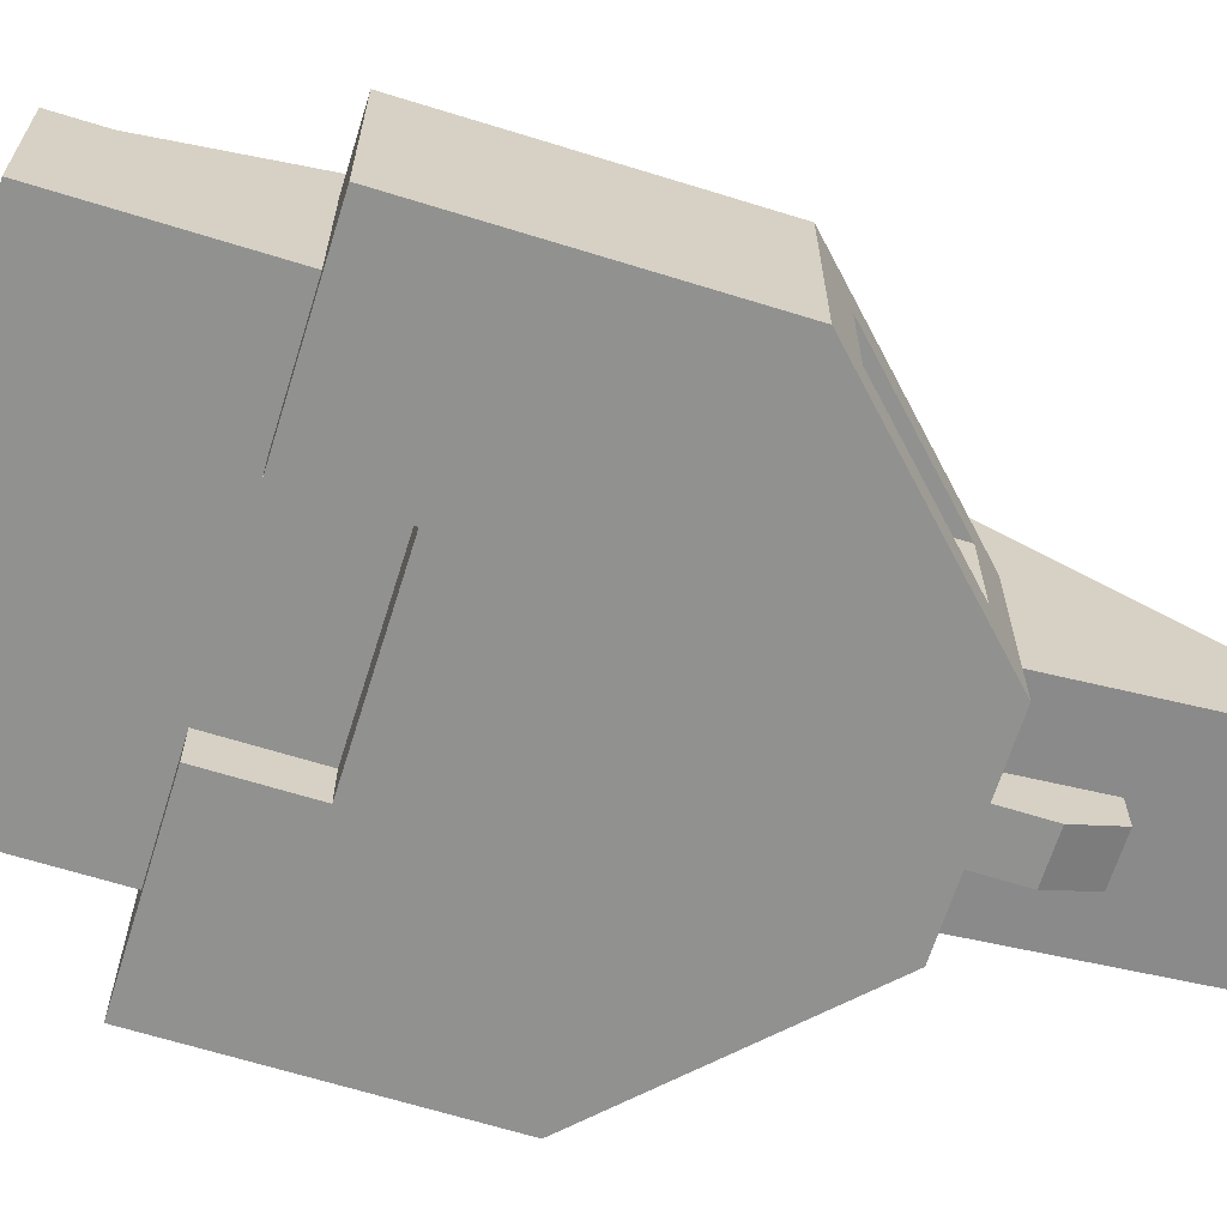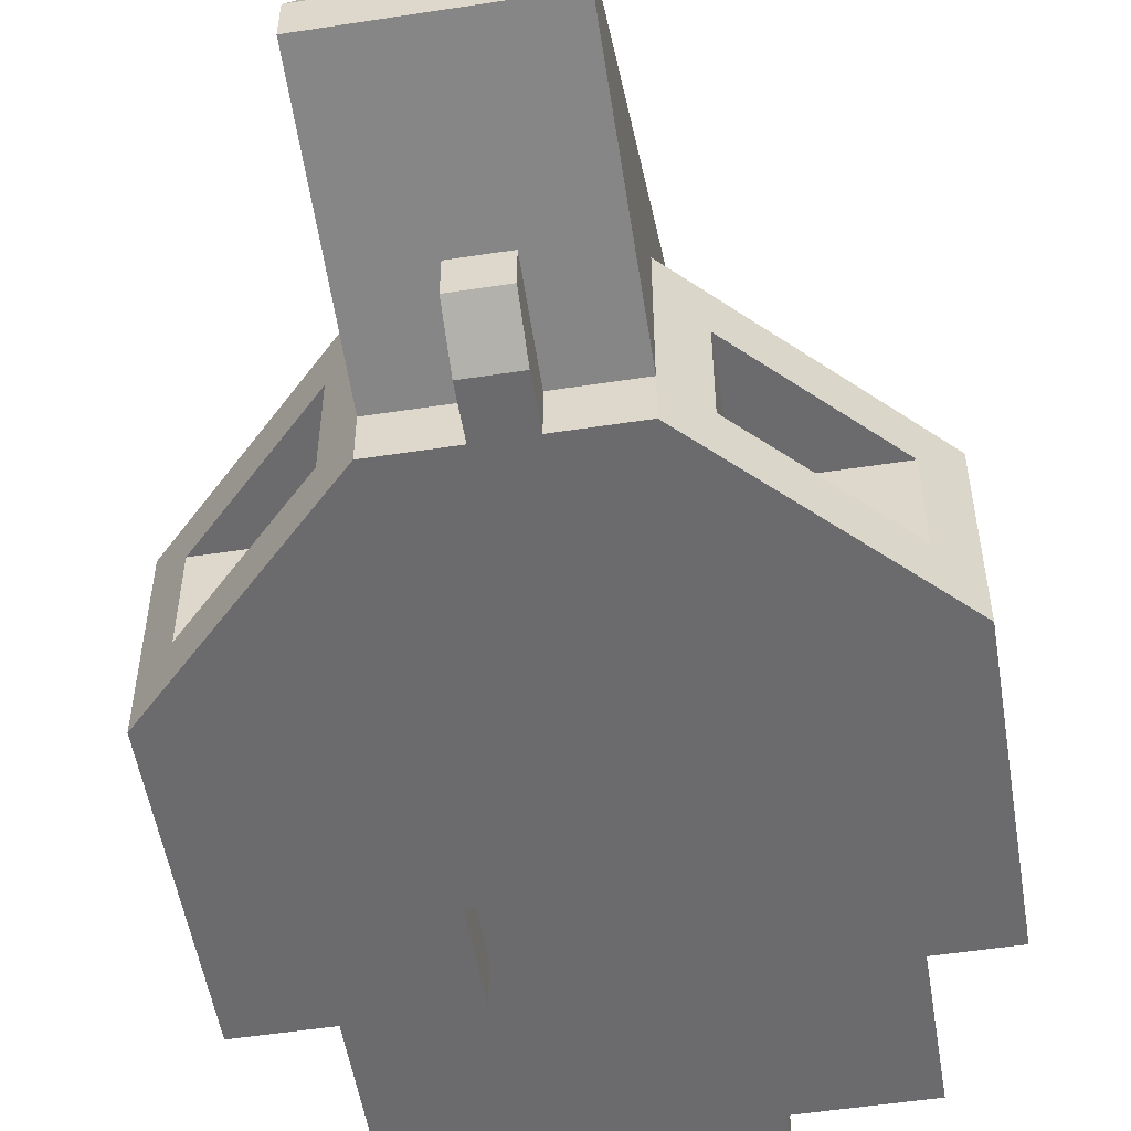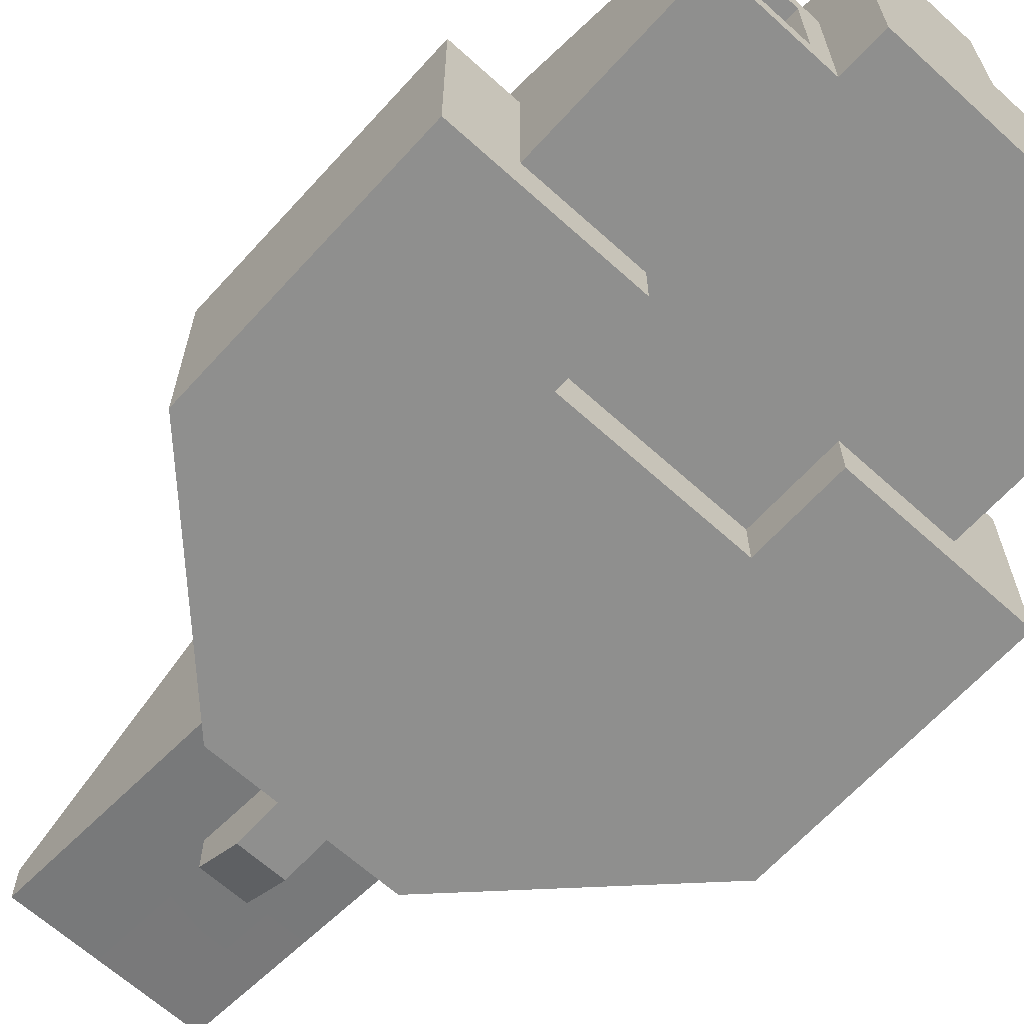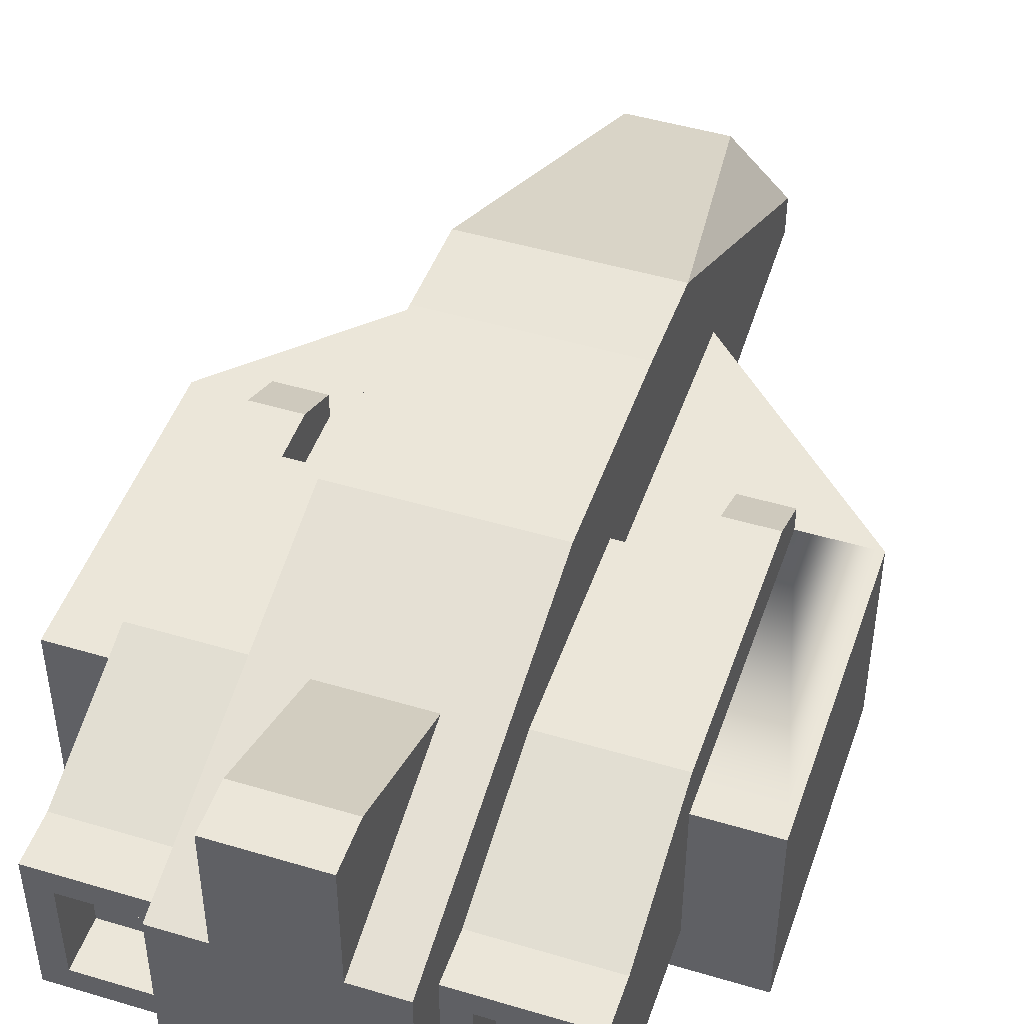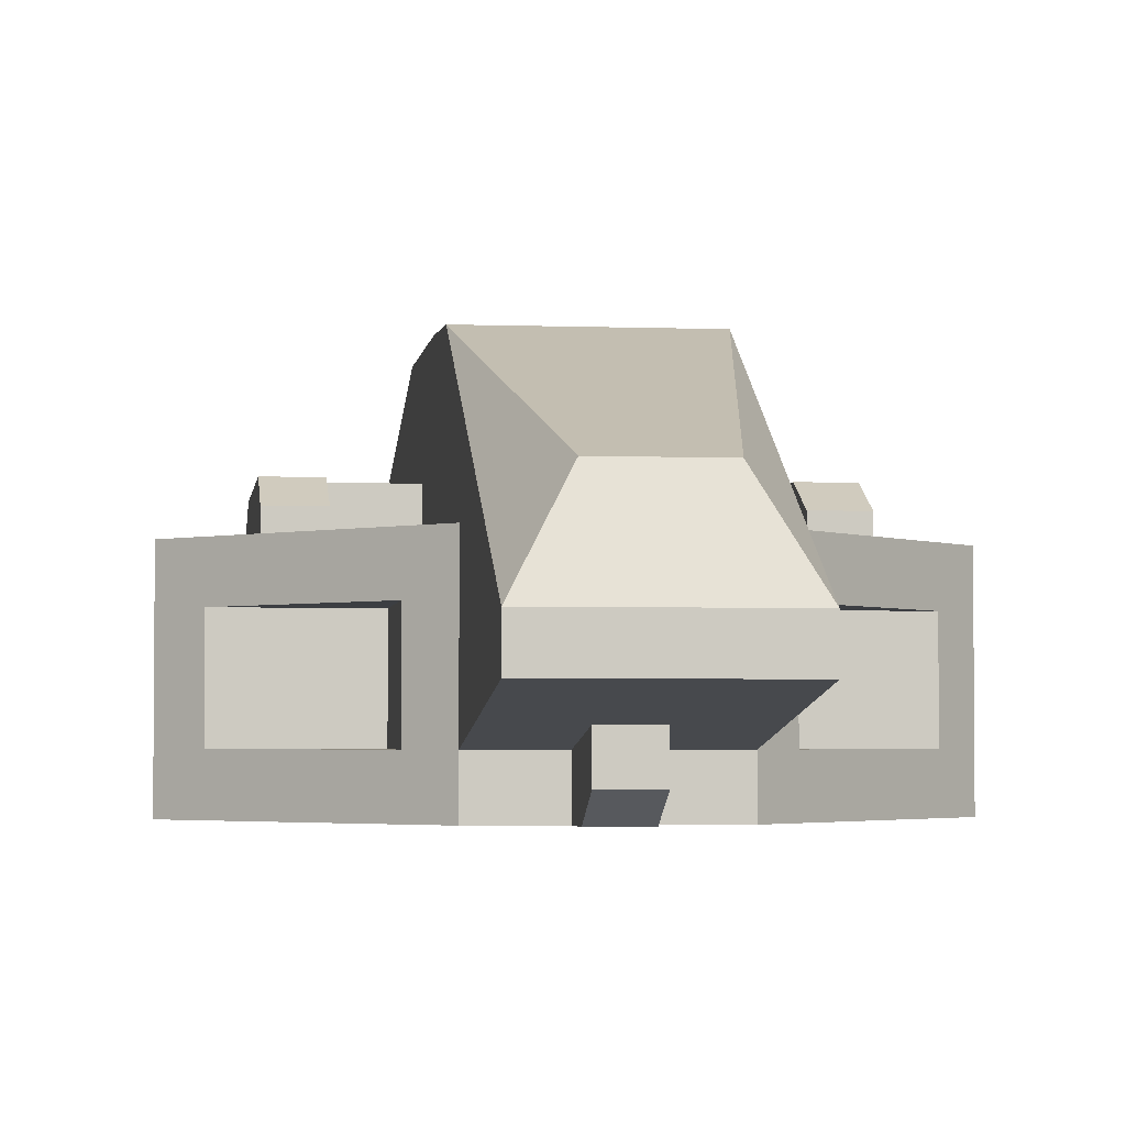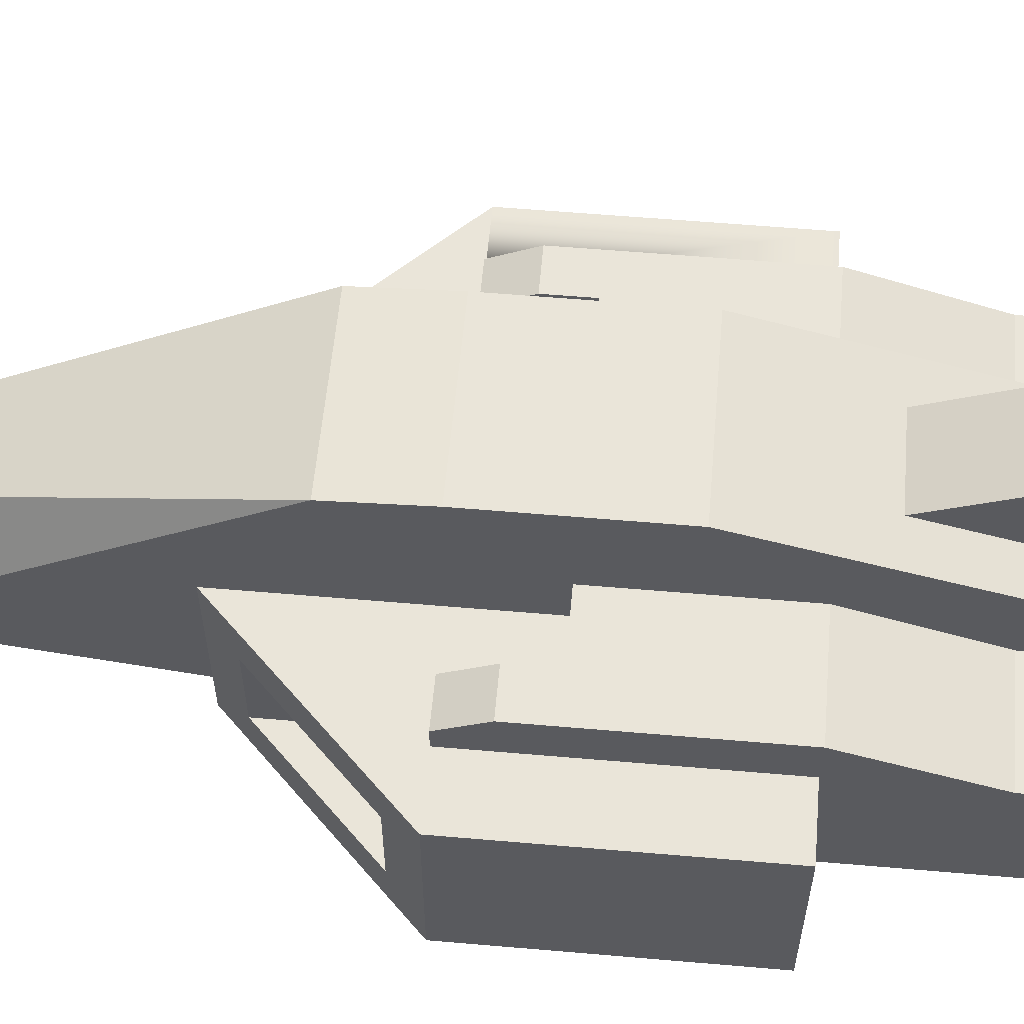
<metadata>
{"format":"obj","ext":"obj","renderer":"f3d","projection":"perspective","resolution":1024,"background":"white","views":[{"elev":-65.9,"azim":-107.3,"up":"+Y"},{"elev":-53.5,"azim":9.3,"up":"+Y"},{"elev":-65.3,"azim":137.7,"up":"+Y"},{"elev":47.3,"azim":-161.3,"up":"+Y"},{"elev":-3.2,"azim":-7.2,"up":"+Y"},{"elev":58.3,"azim":95.1,"up":"+Y"}]}
</metadata>
<code>
o craft_racer
v 0.2 0.1 -0.9128
v 0.25 0.15 -0.9128
v 0.45 0.1 -0.9128
v 0.2 0.4 -0.9128
v 0.25 0.35 -0.9128
v 0.4 0.35 -0.9128
v 0.4 0.15 -0.9128
v 0.45 0.4 -0.9128
v 0.2 0.5 -0.5128
v 0.45 0.5 -0.01283
v 0.45 0.5 -0.5128
v 0.35 0.5 -0.1128
v 0.2 0.5 -0.1128
v 0.2 0.5 -0.3128
v 0.35 0.5 -0.01283
v -0.45 0.1 -0.9128
v -0.4 0.15 -0.9128
v -0.2 0.1 -0.9128
v -0.45 0.4 -0.9128
v -0.4 0.35 -0.9128
v -0.25 0.35 -0.9128
v -0.25 0.15 -0.9128
v -0.2 0.4 -0.9128
v 0.2 0.4 -0.1128
v 0.35 0.4 -0.1128
v 0.45 0.4 -0.5128
v 0.45 0.4 0.08717
v 0.45 0.45 0.08717
v 0.35 0.45 0.08717
v 0.35 0.4 0.08717
v -0.45 0.4 0.08717
v -0.45 0.5 -0.5128
v -0.45 0.4 -0.5128
v -0.45 0.5 -0.01283
v -0.45 0.45 0.08717
v -0.2 0.5 -0.1128
v -0.35 0.4 -0.1128
v -0.2 0.4 -0.1128
v -0.35 0.5 -0.1128
v -0.35 0.5 -0.01283
v -0.35 0.4 0.08717
v -0.35 0.45 0.08717
v -0.2 0.5 -0.3128
v -0.2 0.5 -0.5128
v 0.2 0.4 -0.8128
v 0.45 0.4 -0.8128
v 0.2 0.1 -0.5128
v 0.45 0.1 -0.5128
v 0.45 0.2 -0.5128
v 0.6 0.2 -0.2128
v 0.6 0 -0.5128
v 0.6 0.2 -0.5128
v 0.6 0 -0.2128
v 0.2 0 -0.5128
v -0.2 0.7 -0.3128
v 0.2 0.7 0.08717
v 0.2 0.7 -0.3128
v -0.2 0.7 0.08717
v 0.2 0.4785 0.08717
v 0.2 0.4 0.2123
v -0.2 0.1 -0.3128
v 0.2 0 -0.3128
v -0.2 0 -0.3128
v 0.2 0.1 -0.3128
v -0.2 0.4 -0.8128
v -0.45 0.4 -0.8128
v -0.45 0.1 -0.5128
v -0.2 0.1 -0.5128
v -0.45 0.2 -0.5128
v -0.6 0 -0.2128
v -0.6 0.2 -0.5128
v -0.6 0 -0.5128
v -0.6 0.2 -0.2128
v -0.2 0 -0.5128
v -0.05 -0 0.5872
v 0.05 -0 0.4872
v 0.05 -0 0.5872
v -0.05 -0 0.4872
v 0.2 -0 0.4872
v -0.2 -0 0.4872
v -0.2 0.1258 0.6498
v -0.2 0.2277 0.4872
v -0.2 0.1 0.4872
v 0.2 0.1258 0.6498
v 0.2 0.1 0.4872
v 0.2 0.2277 0.4872
v -0.2 0.4 0.2123
v -0.2 0.4785 0.08717
v -0.05 0.1 0.4872
v 0.05 0.1 0.4872
v 0.05 0.1317 0.6872
v 0.05 0.05 0.6872
v -0.05 0.1317 0.6872
v -0.05 0.05 0.6872
v 0.25 0.35 -0.8128
v 0.4 0.35 -0.8128
v 0.4 0.15 -0.8128
v 0.25 0.15 -0.8128
v 0.2707 0.1 0.4165
v 0.5293 0.1 0.1579
v 0.2707 0.1 0.1579
v 0.2707 0.3 0.1579
v 0.5293 0.3 0.1579
v 0.2707 0.3 0.4165
v -0.25 0.15 -0.8128
v -0.4 0.15 -0.8128
v -0.4 0.35 -0.8128
v -0.25 0.35 -0.8128
v -0.2707 0.1 0.4165
v -0.2707 0.3 0.1579
v -0.2707 0.1 0.1579
v -0.2707 0.3 0.4165
v -0.5293 0.1 0.1579
v -0.5293 0.3 0.1579
v 0.1 0.45 0.9372
v -0.2 0.2669 1.013
v 0.2 0.2669 1.013
v -0.1 0.45 0.9372
v 0.2 0.6901 0.2867
v -0.2 0.6901 0.2867
v -0.2 0.1 -1.013
v 0.2 0.1 -1.013
v -0.2 0.5 -1.013
v -0.1 0.5 -1.013
v 0.1 0.5 -1.013
v -0.1 0.75 -1.013
v 0.1 0.75 -1.013
v 0.2 0.5 -1.013
v 0.6 0.4 -0.5128
v 0.6 -0 0.08717
v 0.6 0.4 0.08717
v 0.2 0.4 0.4872
v -0.1 0.6143 -0.6128
v 0.1 0.6143 -0.6128
v 0.1 0.75 -0.9128
v -0.1 0.75 -0.9128
v -0.6 0.4 -0.5128
v -0.6 -0 0.08717
v -0.6 0.4 0.08717
v -0.2 0.4 0.4872
v -0.2 0.1834 1.013
v 0.2 0.1834 1.013
f 1 2 3
f 2 1 4
f 2 4 5
f 5 4 6
f 7 3 2
f 3 7 8
f 8 7 6
f 8 6 4
f 9 10 11
f 10 9 12
f 12 9 13
f 13 9 14
f 15 10 12
f 16 17 18
f 17 16 19
f 17 19 20
f 20 19 21
f 22 18 17
f 18 22 23
f 23 22 21
f 23 21 19
f 12 24 25
f 24 12 13
f 10 26 11
f 26 10 27
f 27 10 28
f 15 28 10
f 28 15 29
f 30 12 25
f 12 30 15
f 15 30 29
f 28 30 27
f 30 28 29
f 31 32 33
f 32 31 34
f 34 31 35
f 36 37 38
f 37 36 39
f 40 37 39
f 37 40 41
f 41 40 42
f 42 31 41
f 31 42 35
f 32 43 44
f 43 32 36
f 36 32 39
f 39 32 40
f 40 32 34
f 34 42 40
f 42 34 35
f 45 11 46
f 11 45 9
f 47 3 48
f 3 47 1
f 46 3 8
f 3 46 48
f 48 46 11
f 48 11 26
f 48 26 49
f 4 46 8
f 46 4 45
f 50 51 52
f 51 50 53
f 47 51 54
f 51 47 48
f 51 48 52
f 52 48 49
f 55 56 57
f 56 55 58
f 56 14 57
f 14 56 13
f 13 56 24
f 24 56 59
f 24 59 60
f 61 62 63
f 62 61 64
f 19 65 23
f 65 19 66
f 67 18 68
f 18 67 16
f 66 44 65
f 44 66 32
f 67 19 16
f 19 67 66
f 66 67 32
f 32 67 69
f 32 69 33
f 70 71 72
f 71 70 73
f 72 67 74
f 67 72 71
f 67 71 69
f 68 74 67
f 75 76 77
f 78 76 75
f 63 76 78
f 62 76 63
f 76 62 79
f 63 78 80
f 81 82 83
f 84 85 86
f 87 36 38
f 36 87 88
f 58 36 88
f 55 36 58
f 36 55 43
f 89 80 78
f 80 89 83
f 85 76 79
f 76 85 90
f 91 76 90
f 76 91 77
f 77 91 92
f 75 89 78
f 89 75 93
f 93 75 94
f 94 77 92
f 77 94 75
f 91 94 92
f 94 91 93
f 95 6 96
f 6 95 5
f 2 97 7
f 97 2 98
f 95 97 98
f 97 95 96
f 97 6 7
f 6 97 96
f 95 2 5
f 2 95 98
f 99 100 101
f 102 103 104
f 103 101 100
f 101 103 102
f 104 101 102
f 101 104 99
f 17 105 22
f 105 17 106
f 107 17 20
f 17 107 106
f 107 105 106
f 105 107 108
f 107 21 108
f 21 107 20
f 105 21 22
f 21 105 108
f 109 110 111
f 110 109 112
f 113 109 111
f 114 110 112
f 110 113 111
f 113 110 114
f 115 116 117
f 116 115 118
f 117 119 115
f 120 115 119
f 115 120 118
f 116 118 120
f 61 47 64
f 47 61 1
f 1 61 68
f 18 1 68
f 121 1 18
f 1 121 122
f 123 122 121
f 122 123 124
f 125 122 124
f 126 125 124
f 125 126 127
f 122 125 128
f 26 52 49
f 52 26 129
f 79 53 130
f 53 79 51
f 51 79 54
f 54 79 62
f 131 103 130
f 103 131 132
f 103 132 104
f 104 132 99
f 100 130 103
f 130 100 79
f 79 100 99
f 79 99 132
f 79 132 86
f 79 86 85
f 131 52 129
f 52 131 50
f 50 131 53
f 53 131 130
f 128 4 122
f 4 128 57
f 4 57 45
f 45 57 9
f 9 57 14
f 1 122 4
f 123 133 124
f 55 133 123
f 55 134 133
f 57 134 55
f 57 125 134
f 125 57 128
f 135 125 127
f 125 135 134
f 124 136 126
f 136 124 133
f 136 134 135
f 134 136 133
f 126 135 127
f 135 126 136
f 62 47 54
f 47 62 64
f 61 74 68
f 74 61 63
f 137 69 71
f 69 137 33
f 138 63 80
f 63 138 74
f 74 138 72
f 72 138 70
f 138 113 139
f 113 138 80
f 113 80 109
f 109 80 112
f 114 139 113
f 139 114 140
f 140 114 112
f 140 112 80
f 140 80 83
f 140 83 82
f 138 73 70
f 139 73 138
f 137 73 139
f 73 137 71
f 24 30 25
f 30 24 60
f 132 30 60
f 132 27 30
f 131 27 132
f 131 26 27
f 26 131 129
f 18 123 121
f 123 18 23
f 123 23 55
f 55 23 65
f 55 65 44
f 55 44 43
f 58 119 56
f 119 58 120
f 117 141 142
f 141 117 116
f 87 58 88
f 58 87 120
f 120 87 140
f 120 140 116
f 116 140 82
f 116 82 81
f 116 81 141
f 141 84 142
f 84 141 91
f 84 91 85
f 91 141 93
f 93 141 89
f 89 141 83
f 83 141 81
f 90 85 91
f 119 59 56
f 59 119 60
f 60 119 132
f 132 119 117
f 132 117 86
f 86 117 84
f 84 117 142
f 137 31 33
f 139 31 137
f 139 41 31
f 140 41 139
f 140 38 41
f 38 140 87
f 41 38 37

</code>
